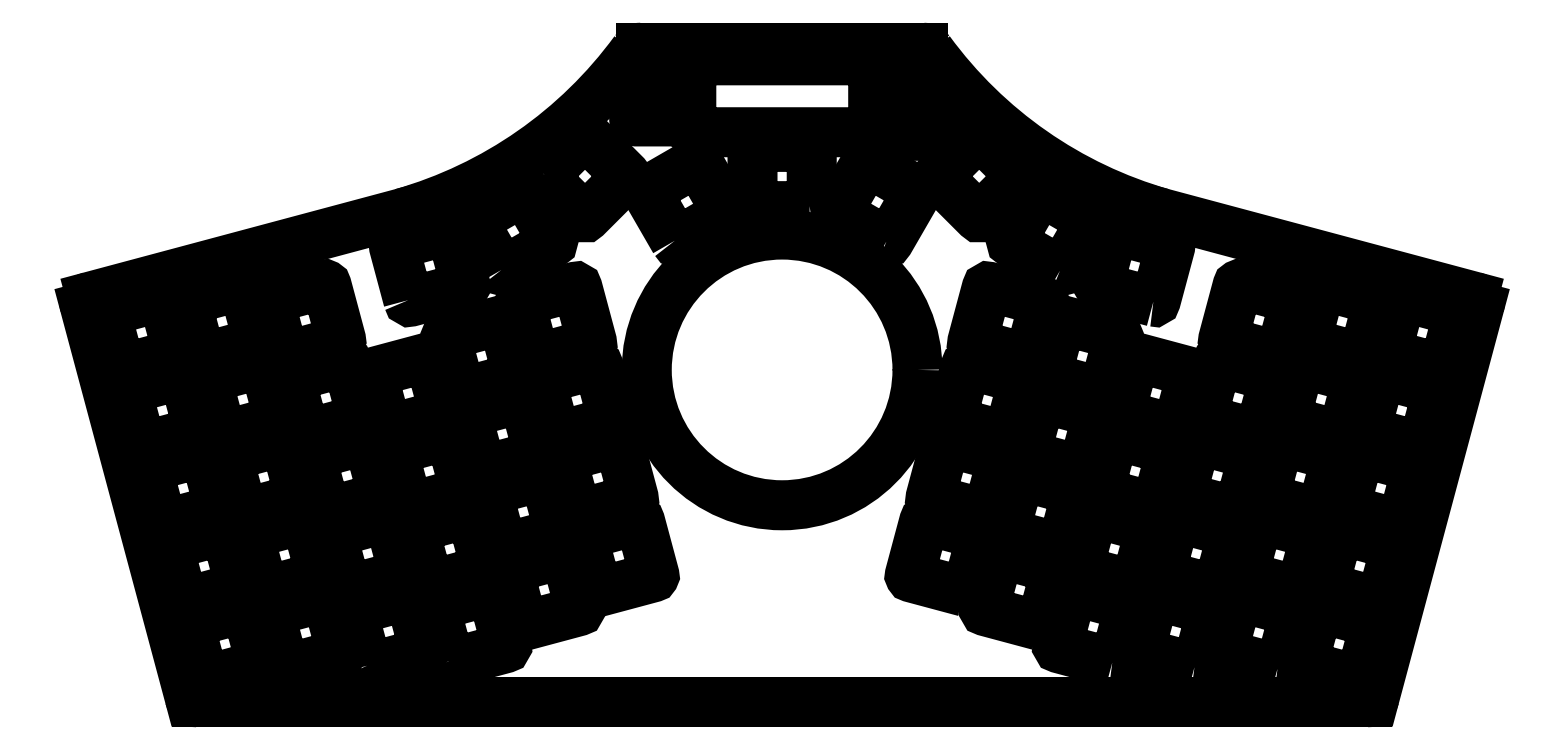
<metadata>
{"format":"dxf","ext":"dxf","renderer":"ezdxf+matplotlib","layout":"modelspace","background":"white","min_lineweight":24,"dpi":150}
</metadata>
<code>
0
SECTION
2
ENTITIES
0
LINE
8
0
10
-138.2
20
-78.54
30
0
11
138.2
21
-78.54
31
0
0
ELLIPSE
8
0
10
138.2
20
-76.54
30
0
11
1.587
21
1.218
31
0
40
1
41
4.058
42
5.367
0
LINE
8
0
10
140.1
20
-77.06
30
0
11
164.8
21
14.94
31
0
0
ARC
8
0
10
162.8
20
15.46
30
0
40
2
210
0
220
0
230
1
50
-15
51
75.01
0
LINE
8
0
10
163.4
20
17.39
30
0
11
89.85
21
37.07
31
0
0
ARC
8
0
10
118.3
20
136.5
30
0
40
103.5
210
0
220
0
230
1
50
216.2
51
254
0
SPLINE
8
0
70
0
71
3
72
12
73
8
74
0
42
1e-09
43
1e-10
44
1e-10
40
0
40
0
40
0
40
0
40
0.07813
40
0.07813
40
0.1331
40
0.1331
40
0.1881
40
0.1881
40
0.1881
40
0.1881
10
33.25
20
76.2
30
-1.11e-15
10
33.51
20
76.2
30
-1.11e-15
10
33.77
20
76.15
30
-1.11e-15
10
34.18
20
75.98
30
-1.11e-15
10
34.34
20
75.89
30
-1.11e-15
10
34.63
20
75.66
30
-1.11e-15
10
34.76
20
75.53
30
-1.11e-15
10
34.87
20
75.38
30
-1.11e-15
0
LINE
8
0
10
33.25
20
76.2
30
-1.11e-15
11
-33.31
21
76.2
31
0
0
SPLINE
8
0
70
0
71
3
72
12
73
8
74
0
42
1e-09
43
1e-10
44
1e-10
40
0
40
0
40
0
40
0
40
0.07813
40
0.07813
40
0.1331
40
0.1331
40
0.1881
40
0.1881
40
0.1881
40
0.1881
10
-34.93
20
75.38
30
-1.11e-15
10
-34.77
20
75.59
30
-1.11e-15
10
-34.58
20
75.77
30
-1.11e-15
10
-34.2
20
76
30
-1.11e-15
10
-34.03
20
76.07
30
0
10
-33.68
20
76.17
30
0
10
-33.5
20
76.2
30
-1.11e-15
10
-33.31
20
76.2
30
-1.11e-15
0
ARC
8
0
10
-118.4
20
136.5
30
0
40
103.5
210
0
220
0
230
1
50
286
51
323.8
0
LINE
8
0
10
-89.91
20
37.07
30
0
11
-163.4
21
17.39
31
0
0
ARC
8
0
10
-162.9
20
15.46
30
0
40
2
210
0
220
0
230
1
50
105
51
195
0
LINE
8
0
10
-164.8
20
14.94
30
0
11
-140.2
21
-77.06
31
0
0
ARC
8
0
10
-138.2
20
-76.54
30
0
40
2
210
0
220
0
230
1
50
195
51
270
0
LWPOLYLINE
8
0
90
8
70
1
43
0
10
-40.43
20
-12.23
10
-52.99
20
-15.6
42
-0.4149
10
-53.6
20
-15.24
10
-56.97
20
-2.685
42
-0.4137
10
-56.61
20
-2.073
10
-44.06
20
1.292
42
-0.4148
10
-43.44
20
0.9377
10
-40.08
20
-11.62
42
-0.4137
0
LWPOLYLINE
8
0
90
8
70
1
43
0
10
-51.68
20
-20.47
10
-39.13
20
-17.11
42
-0.4141
10
-38.51
20
-17.46
10
-35.15
20
-30.02
42
-0.4141
10
-35.5
20
-30.63
10
-48.06
20
-34
42
-0.4141
10
-48.67
20
-33.64
10
-52.04
20
-21.09
42
-0.4141
0
LWPOLYLINE
8
0
90
8
70
1
43
0
10
-51.16
20
-43.86
10
-47.8
20
-56.42
42
-0.4137
10
-48.15
20
-57.03
10
-60.71
20
-60.4
42
-0.4141
10
-61.32
20
-60.04
10
-64.69
20
-47.48
42
-0.4141
10
-64.33
20
-46.87
10
-51.77
20
-43.51
42
-0.4141
0
LWPOLYLINE
8
0
90
12
70
1
43
0
10
35.9
20
69.77
10
35.9
20
55.87
42
-0.4142
10
35.4
20
55.37
10
29.08
20
55.37
42
-0.4142
10
28.58
20
55.87
10
28.58
20
58.77
42
0.4142
10
28.08
20
59.27
10
24.5
20
59.27
42
-0.4142
10
24
20
59.77
10
24
20
69.77
42
-0.4142
10
24.5
20
70.27
10
35.4
20
70.27
42
-0.4142
0
LWPOLYLINE
8
0
90
8
70
1
43
0
10
-21.5
20
56.72
10
-21.5
20
72.72
42
-0.4142
10
-21
20
73.22
10
21
20
73.22
42
-0.4142
10
21.5
20
72.72
10
21.5
20
56.72
42
-0.4142
10
21
20
56.22
10
-21
20
56.22
42
-0.4142
0
LWPOLYLINE
8
0
90
8
70
1
43
0
10
-25.5
20
70.27
10
-25.5
20
59.27
42
-0.4142
10
-26
20
58.77
10
-34.5
20
58.77
42
-0.4142
10
-35
20
59.27
10
-35
20
70.27
42
-0.4142
10
-34.5
20
70.77
10
-26
20
70.77
42
-0.4142
0
LWPOLYLINE
8
0
90
8
70
1
43
0
10
136.1
20
-73.22
10
123.5
20
-69.85
42
-0.4141
10
123.2
20
-69.24
10
126.6
20
-56.68
42
-0.4137
10
127.2
20
-56.33
10
139.7
20
-59.69
42
-0.4141
10
140.1
20
-60.31
10
136.7
20
-72.86
42
-0.4141
0
LWPOLYLINE
8
0
90
8
70
1
43
0
10
6.47
20
38.75
10
-6.53
20
38.75
42
-0.4142
10
-7.03
20
39.25
10
-7.03
20
52.25
42
-0.4142
10
-6.53
20
52.75
10
6.47
20
52.75
42
-0.4142
10
6.97
20
52.25
10
6.97
20
39.25
42
-0.4142
0
LWPOLYLINE
8
0
90
8
70
1
43
0
10
-56.17
20
46.15
10
-46.98
20
55.35
42
-0.4141
10
-46.27
20
55.35
10
-37.08
20
46.15
42
-0.4141
10
-37.08
20
45.45
10
-46.27
20
36.25
42
-0.4141
10
-46.98
20
36.25
10
-56.17
20
45.45
42
-0.4141
0
LWPOLYLINE
8
0
90
8
70
1
43
0
10
-117.8
20
3.701
42
0.4144
10
-117.2
20
3.348
10
-104.7
20
6.712
42
0.4144
10
-104.3
20
7.325
10
-107.7
20
19.88
42
0.4144
10
-108.3
20
20.23
10
-120.9
20
16.87
42
0.4144
10
-121.2
20
16.26
0
LWPOLYLINE
8
0
90
8
70
1
43
0
10
-25.38
20
30.58
42
0.4142
10
-24.7
20
30.4
10
-13.44
20
36.9
42
0.4142
10
-13.25
20
37.58
10
-19.75
20
48.84
42
0.4142
10
-20.44
20
49.03
10
-31.7
20
42.53
42
0.4142
10
-31.88
20
41.84
0
LWPOLYLINE
8
0
90
8
70
1
43
0
10
-137.5
20
3.371
42
0.4141
10
-136.9
20
3.017
10
-124.3
20
6.382
42
0.4141
10
-124
20
6.994
10
-127.3
20
19.55
42
0.4141
10
-127.9
20
19.9
10
-140.5
20
16.54
42
0.4141
10
-140.8
20
15.93
0
LWPOLYLINE
8
0
90
8
70
1
43
0
10
-136.8
20
-72.86
42
0.4141
10
-136.2
20
-73.22
10
-123.6
20
-69.85
42
0.4141
10
-123.2
20
-69.24
10
-126.6
20
-56.68
42
0.4137
10
-127.2
20
-56.33
10
-139.8
20
-59.69
42
0.4141
10
-140.1
20
-60.31
0
LWPOLYLINE
8
0
90
8
70
1
43
0
10
-58.53
20
3.159
42
0.4141
10
-57.92
20
2.805
10
-45.36
20
6.17
42
0.4141
10
-45.01
20
6.782
10
-48.37
20
19.34
42
0.4141
10
-48.99
20
19.69
10
-61.54
20
16.33
42
0.4141
10
-61.9
20
15.72
0
LWPOLYLINE
8
0
90
8
70
1
43
0
10
-83.62
20
-50.4
42
0.4141
10
-83.01
20
-50.76
10
-70.46
20
-47.39
42
0.4141
10
-70.1
20
-46.78
10
-73.47
20
-34.22
42
0.4141
10
-74.08
20
-33.87
10
-86.64
20
-37.24
42
0.4141
10
-86.99
20
-37.85
0
LWPOLYLINE
8
0
90
8
70
1
43
0
10
-132.5
20
-15.03
42
0.4144
10
-131.9
20
-15.38
10
-119.4
20
-12.02
42
0.4144
10
-119
20
-11.41
10
-122.4
20
1.151
42
0.4144
10
-123
20
1.504
10
-135.6
20
-1.861
42
0.4137
10
-135.9
20
-2.473
0
LWPOLYLINE
8
0
90
8
70
1
43
0
10
-108
20
-33.1
42
0.4144
10
-107.4
20
-33.45
10
-94.81
20
-30.09
42
0.4137
10
-94.46
20
-29.48
10
-97.82
20
-16.92
42
0.4148
10
-98.44
20
-16.57
10
-111
20
-19.93
42
0.4137
10
-111.3
20
-20.54
0
LWPOLYLINE
8
0
90
8
70
1
43
0
10
-141.7
20
-54.46
42
0.4149
10
-141.1
20
-54.82
10
-128.5
20
-51.45
42
0.4137
10
-128.2
20
-50.84
10
-131.5
20
-38.28
42
0.4141
10
-132.2
20
-37.93
10
-144.7
20
-41.29
42
0.4141
10
-145.1
20
-41.91
0
LWPOLYLINE
8
0
90
8
70
1
43
0
10
-156.5
20
0.7407
42
0.4141
10
-155.9
20
0.3867
10
-143.3
20
3.752
42
0.4141
10
-143
20
4.364
10
-146.3
20
16.92
42
0.4141
10
-146.9
20
17.27
10
-159.5
20
13.91
42
0.4141
10
-159.9
20
13.3
0
LWPOLYLINE
8
0
90
8
70
1
43
0
10
-103.1
20
-51.5
42
0.4141
10
-102.4
20
-51.86
10
-89.88
20
-48.49
42
0.4141
10
-89.53
20
-47.88
10
-92.89
20
-35.32
42
0.4141
10
-93.51
20
-34.97
10
-106.1
20
-38.33
42
0.4141
10
-106.4
20
-38.94
0
LWPOLYLINE
8
0
90
8
70
1
43
0
10
-93.49
20
-13.6
42
0.4137
10
-92.87
20
-13.96
10
-80.32
20
-10.59
42
0.4148
10
-79.96
20
-9.979
10
-83.33
20
2.578
42
0.4137
10
-83.94
20
2.931
10
-96.5
20
-0.4333
42
0.4149
10
-96.85
20
-1.046
0
LWPOLYLINE
8
0
90
8
70
1
43
0
10
-117.8
20
-70.23
42
0.4137
10
-117.1
20
-70.59
10
-104.6
20
-67.22
42
0.4141
10
-104.2
20
-66.61
10
-107.6
20
-54.05
42
0.4137
10
-108.2
20
-53.7
10
-120.8
20
-57.06
42
0.4149
10
-121.1
20
-57.68
0
LWPOLYLINE
8
0
90
8
70
1
43
0
10
-112.9
20
-14.7
42
0.4137
10
-112.3
20
-15.05
10
-99.74
20
-11.69
42
0.4148
10
-99.39
20
-11.08
10
-102.8
20
1.481
42
0.4137
10
-103.4
20
1.834
10
-115.9
20
-1.53
42
0.4149
10
-116.3
20
-2.143
0
LWPOLYLINE
8
0
90
8
70
1
43
0
10
-146.6
20
-36.06
42
0.4141
10
-146
20
-36.42
10
-133.5
20
-33.05
42
0.4141
10
-133.1
20
-32.44
10
-136.5
20
-19.88
42
0.4141
10
-137.1
20
-19.53
10
-149.6
20
-22.89
42
0.4141
10
-150
20
-23.5
0
LWPOLYLINE
8
0
90
8
70
1
43
0
10
-66.4
20
23.66
42
0.4142
10
-65.71
20
23.48
10
-54.45
20
29.98
42
0.4142
10
-54.27
20
30.66
10
-60.77
20
41.92
42
0.4142
10
-61.45
20
42.1
10
-72.71
20
35.6
42
0.4142
10
-72.9
20
34.92
0
LWPOLYLINE
8
0
90
8
70
1
43
0
10
-98.12
20
-69.9
42
0.4148
10
-97.51
20
-70.26
10
-84.95
20
-66.89
42
0.4137
10
-84.6
20
-66.28
10
-87.96
20
-53.72
42
0.4149
10
-88.58
20
-53.37
10
-101.1
20
-56.73
42
0.4137
10
-101.5
20
-57.35
0
LWPOLYLINE
8
0
90
8
70
1
43
0
10
-88.41
20
16.52
42
0.4141
10
-87.8
20
16.16
10
-75.24
20
19.53
42
0.4141
10
-74.89
20
20.14
10
-78.25
20
32.7
42
0.4141
10
-78.86
20
33.05
10
-91.42
20
29.69
42
0.4141
10
-91.77
20
29.08
0
LWPOLYLINE
8
0
90
8
70
1
43
0
10
-43.74
20
-52.04
42
0.4149
10
-43.13
20
-52.4
10
-30.57
20
-49.03
42
0.4144
10
-30.22
20
-48.42
10
-33.58
20
-35.86
42
0.4144
10
-34.2
20
-35.51
10
-46.75
20
-38.88
42
0.4137
10
-47.11
20
-39.49
0
LWPOLYLINE
8
0
90
8
70
1
43
0
10
-66.25
20
-41.64
42
0.4141
10
-65.64
20
-41.99
10
-53.08
20
-38.63
42
0.4141
10
-52.73
20
-38.02
10
-56.09
20
-25.46
42
0.4141
10
-56.7
20
-25.11
10
-69.26
20
-28.47
42
0.4141
10
-69.62
20
-29.08
0
LWPOLYLINE
8
0
90
8
70
1
43
0
10
-122.7
20
-51.83
42
0.4144
10
-122.1
20
-52.19
10
-109.5
20
-48.82
42
0.4144
10
-109.2
20
-48.21
10
-112.5
20
-35.65
42
0.4144
10
-113.1
20
-35.3
10
-125.7
20
-38.66
42
0.4144
10
-126.1
20
-39.28
0
LWPOLYLINE
8
0
90
8
70
1
43
0
10
-127.6
20
-33.43
42
0.4137
10
-127
20
-33.78
10
-114.4
20
-30.42
42
0.4149
10
-114.1
20
-29.81
10
-117.5
20
-17.25
42
0.4137
10
-118.1
20
-16.9
10
-130.6
20
-20.26
42
0.4149
10
-131
20
-20.87
0
LWPOLYLINE
8
0
90
8
70
1
43
0
10
-88.56
20
-32
42
0.4144
10
-87.94
20
-32.36
10
-75.39
20
-28.99
42
0.4137
10
-75.03
20
-28.38
10
-78.4
20
-15.82
42
0.4149
10
-79.01
20
-15.47
10
-91.57
20
-18.83
42
0.4145
10
-91.92
20
-19.45
0
LWPOLYLINE
8
0
90
8
70
1
43
0
10
-71.18
20
-23.24
42
0.4137
10
-70.57
20
-23.59
10
-58.01
20
-20.23
42
0.4137
10
-57.66
20
-19.62
10
-61.02
20
-7.059
42
0.4141
10
-61.64
20
-6.705
10
-74.19
20
-10.07
42
0.4141
10
-74.55
20
-10.68
0
LWPOLYLINE
8
0
90
8
70
1
43
0
10
-76.11
20
-4.839
42
0.4137
10
-75.5
20
-5.192
10
-62.94
20
-1.828
42
0.4149
10
-62.59
20
-1.215
10
-65.95
20
11.34
42
0.4137
10
-66.57
20
11.69
10
-79.12
20
8.331
42
0.4148
10
-79.48
20
7.718
0
LWPOLYLINE
8
0
90
8
70
1
43
0
10
-78.69
20
-68.81
42
0.4149
10
-78.08
20
-69.16
10
-65.52
20
-65.79
42
0.4137
10
-65.17
20
-65.18
10
-68.54
20
-52.63
42
0.4148
10
-69.15
20
-52.27
10
-81.71
20
-55.64
42
0.4137
10
-82.06
20
-56.25
0
LWPOLYLINE
8
0
90
8
70
1
43
0
10
-138.4
20
-14.65
42
0.4137
10
-138
20
-14.04
10
-141.4
20
-1.48
42
0.4141
10
-142
20
-1.126
10
-154.6
20
-4.491
42
0.4141
10
-154.9
20
-5.103
10
-151.6
20
-17.66
42
0.4141
10
-151
20
-18.01
0
LWPOLYLINE
8
0
90
8
70
1
43
0
10
138
20
-14.04
42
0.4137
10
138.3
20
-14.65
10
150.9
20
-18.01
42
0.4141
10
151.5
20
-17.66
10
154.9
20
-5.103
42
0.4141
10
154.5
20
-4.491
10
142
20
-1.126
42
0.4141
10
141.3
20
-1.48
0
LWPOLYLINE
8
0
90
8
70
1
43
0
10
78.02
20
-69.16
42
0.4149
10
78.64
20
-68.81
10
82
20
-56.25
42
0.4137
10
81.65
20
-55.64
10
69.09
20
-52.27
42
0.4148
10
68.48
20
-52.63
10
65.11
20
-65.18
42
0.4137
10
65.47
20
-65.79
0
LWPOLYLINE
8
0
90
8
70
1
43
0
10
75.44
20
-5.192
42
0.4137
10
76.05
20
-4.839
10
79.42
20
7.718
42
0.4148
10
79.06
20
8.331
10
66.51
20
11.69
42
0.4137
10
65.89
20
11.34
10
62.53
20
-1.215
42
0.4149
10
62.88
20
-1.828
0
LWPOLYLINE
8
0
90
8
70
1
43
0
10
70.51
20
-23.59
42
0.4137
10
71.12
20
-23.24
10
74.49
20
-10.68
42
0.4141
10
74.13
20
-10.07
10
61.58
20
-6.705
42
0.4141
10
60.96
20
-7.059
10
57.6
20
-19.62
42
0.4137
10
57.95
20
-20.23
0
LWPOLYLINE
8
0
90
8
70
1
43
0
10
87.88
20
-32.36
42
0.4144
10
88.5
20
-32
10
91.86
20
-19.45
42
0.4145
10
91.51
20
-18.83
10
78.95
20
-15.47
42
0.4149
10
78.34
20
-15.82
10
74.97
20
-28.38
42
0.4137
10
75.33
20
-28.99
0
LWPOLYLINE
8
0
90
8
70
1
43
0
10
126.9
20
-33.78
42
0.4137
10
127.6
20
-33.43
10
130.9
20
-20.87
42
0.4149
10
130.6
20
-20.26
10
118
20
-16.9
42
0.4137
10
117.4
20
-17.25
10
114
20
-29.81
42
0.4149
10
114.4
20
-30.42
0
LWPOLYLINE
8
0
90
8
70
1
43
0
10
122
20
-52.19
42
0.4144
10
122.6
20
-51.83
10
126
20
-39.28
42
0.4144
10
125.6
20
-38.66
10
113.1
20
-35.3
42
0.4144
10
112.5
20
-35.65
10
109.1
20
-48.21
42
0.4144
10
109.5
20
-48.82
0
LWPOLYLINE
8
0
90
8
70
1
43
0
10
65.58
20
-41.99
42
0.4141
10
66.19
20
-41.64
10
69.56
20
-29.08
42
0.4141
10
69.2
20
-28.47
10
56.65
20
-25.11
42
0.4141
10
56.03
20
-25.46
10
52.67
20
-38.02
42
0.4141
10
53.02
20
-38.63
0
LWPOLYLINE
8
0
90
8
70
1
43
0
10
43.07
20
-52.4
42
0.4149
10
43.68
20
-52.04
10
47.05
20
-39.49
42
0.4137
10
46.69
20
-38.88
10
34.14
20
-35.51
42
0.4144
10
33.52
20
-35.86
10
30.16
20
-48.42
42
0.4144
10
30.51
20
-49.03
0
LWPOLYLINE
8
0
90
8
70
1
43
0
10
60.65
20
-60.4
42
0.4141
10
61.26
20
-60.04
10
64.63
20
-47.48
42
0.4141
10
64.27
20
-46.87
10
51.72
20
-43.51
42
0.4141
10
51.1
20
-43.86
10
47.74
20
-56.42
42
0.4137
10
48.09
20
-57.03
0
LWPOLYLINE
8
0
90
8
70
1
43
0
10
87.74
20
16.16
42
0.4141
10
88.35
20
16.52
10
91.71
20
29.08
42
0.4141
10
91.36
20
29.69
10
78.8
20
33.05
42
0.4141
10
78.19
20
32.7
10
74.83
20
20.14
42
0.4141
10
75.18
20
19.53
0
LWPOLYLINE
8
0
90
8
70
1
43
0
10
97.45
20
-70.26
42
0.4148
10
98.06
20
-69.9
10
101.4
20
-57.35
42
0.4137
10
101.1
20
-56.73
10
88.52
20
-53.37
42
0.4149
10
87.9
20
-53.72
10
84.54
20
-66.28
42
0.4137
10
84.89
20
-66.89
0
LWPOLYLINE
8
0
90
8
70
1
43
0
10
65.65
20
23.48
42
0.4142
10
66.34
20
23.66
10
72.84
20
34.92
42
0.4142
10
72.65
20
35.6
10
61.39
20
42.1
42
0.4142
10
60.71
20
41.92
10
54.21
20
30.66
42
0.4142
10
54.39
20
29.98
0
LWPOLYLINE
8
0
90
8
70
1
43
0
10
146
20
-36.42
42
0.4141
10
146.6
20
-36.06
10
149.9
20
-23.5
42
0.4141
10
149.6
20
-22.89
10
137
20
-19.53
42
0.4141
10
136.4
20
-19.88
10
133.1
20
-32.44
42
0.4141
10
133.4
20
-33.05
0
LWPOLYLINE
8
0
90
8
70
1
43
0
10
112.2
20
-15.05
42
0.4137
10
112.9
20
-14.7
10
116.2
20
-2.143
42
0.4149
10
115.9
20
-1.53
10
103.3
20
1.834
42
0.4137
10
102.7
20
1.481
10
99.33
20
-11.08
42
0.4148
10
99.69
20
-11.69
0
LWPOLYLINE
8
0
90
8
70
1
43
0
10
117.1
20
-70.59
42
0.4137
10
117.7
20
-70.23
10
121.1
20
-57.68
42
0.4149
10
120.7
20
-57.06
10
108.2
20
-53.7
42
0.4137
10
107.5
20
-54.05
10
104.2
20
-66.61
42
0.4141
10
104.5
20
-67.22
0
LWPOLYLINE
8
0
90
8
70
1
43
0
10
92.81
20
-13.96
42
0.4137
10
93.43
20
-13.6
10
96.79
20
-1.046
42
0.4149
10
96.44
20
-0.4333
10
83.88
20
2.931
42
0.4137
10
83.27
20
2.578
10
79.9
20
-9.979
42
0.4148
10
80.26
20
-10.59
0
LWPOLYLINE
8
0
90
8
70
1
43
0
10
102.4
20
-51.86
42
0.4141
10
103
20
-51.5
10
106.4
20
-38.94
42
0.4141
10
106
20
-38.33
10
93.45
20
-34.97
42
0.4141
10
92.84
20
-35.32
10
89.47
20
-47.88
42
0.4141
10
89.82
20
-48.49
0
LWPOLYLINE
8
0
90
8
70
1
43
0
10
141
20
-54.82
42
0.4149
10
141.6
20
-54.46
10
145
20
-41.91
42
0.4141
10
144.7
20
-41.29
10
132.1
20
-37.93
42
0.4141
10
131.5
20
-38.28
10
128.1
20
-50.84
42
0.4137
10
128.5
20
-51.45
0
LWPOLYLINE
8
0
90
8
70
1
43
0
10
48
20
-34
42
0.4141
10
48.61
20
-33.64
10
51.98
20
-21.09
42
0.4141
10
51.62
20
-20.47
10
39.07
20
-17.11
42
0.4141
10
38.45
20
-17.46
10
35.09
20
-30.02
42
0.4141
10
35.44
20
-30.63
0
LWPOLYLINE
8
0
90
8
70
1
43
0
10
107.3
20
-33.45
42
0.4144
10
107.9
20
-33.1
10
111.3
20
-20.54
42
0.4137
10
110.9
20
-19.93
10
98.38
20
-16.57
42
0.4148
10
97.77
20
-16.92
10
94.4
20
-29.48
42
0.4137
10
94.75
20
-30.09
0
LWPOLYLINE
8
0
90
8
70
1
43
0
10
131.9
20
-15.38
42
0.4144
10
132.5
20
-15.03
10
135.9
20
-2.473
42
0.4137
10
135.5
20
-1.861
10
122.9
20
1.504
42
0.4144
10
122.3
20
1.151
10
119
20
-11.41
42
0.4144
10
119.3
20
-12.02
0
LWPOLYLINE
8
0
90
8
70
1
43
0
10
82.95
20
-50.76
42
0.4141
10
83.57
20
-50.4
10
86.93
20
-37.85
42
0.4141
10
86.58
20
-37.24
10
74.02
20
-33.87
42
0.4141
10
73.41
20
-34.22
10
70.04
20
-46.78
42
0.4141
10
70.4
20
-47.39
0
LWPOLYLINE
8
0
90
8
70
1
43
0
10
57.86
20
2.805
42
0.4141
10
58.47
20
3.159
10
61.84
20
15.72
42
0.4141
10
61.48
20
16.33
10
48.93
20
19.69
42
0.4141
10
48.32
20
19.34
10
44.95
20
6.782
42
0.4141
10
45.3
20
6.17
0
LWPOLYLINE
8
0
90
8
70
1
43
0
10
52.93
20
-15.6
42
0.4149
10
53.54
20
-15.24
10
56.91
20
-2.685
42
0.4137
10
56.55
20
-2.073
10
44
20
1.292
42
0.4148
10
43.38
20
0.9377
10
40.02
20
-11.62
42
0.4137
10
40.37
20
-12.23
0
LWPOLYLINE
8
0
90
8
70
1
43
0
10
136.8
20
3.017
42
0.4141
10
137.4
20
3.371
10
140.8
20
15.93
42
0.4141
10
140.4
20
16.54
10
127.9
20
19.9
42
0.4141
10
127.3
20
19.55
10
123.9
20
6.994
42
0.4141
10
124.2
20
6.382
0
LWPOLYLINE
8
0
90
8
70
1
43
0
10
24.64
20
30.4
42
0.4142
10
25.32
20
30.58
10
31.82
20
41.84
42
0.4142
10
31.64
20
42.53
10
20.38
20
49.03
42
0.4142
10
19.69
20
48.84
10
13.19
20
37.58
42
0.4142
10
13.38
20
36.9
0
LWPOLYLINE
8
0
90
8
70
1
43
0
10
117.2
20
3.348
42
0.4144
10
117.8
20
3.701
10
121.1
20
16.26
42
0.4144
10
120.8
20
16.87
10
108.2
20
20.23
42
0.4144
10
107.6
20
19.88
10
104.3
20
7.325
42
0.4144
10
104.6
20
6.712
0
LWPOLYLINE
8
0
90
8
70
1
43
0
10
46.92
20
55.35
10
56.11
20
46.15
42
-0.4141
10
56.11
20
45.45
10
46.92
20
36.25
42
-0.4141
10
46.21
20
36.25
10
37.02
20
45.45
42
-0.4141
10
37.02
20
46.15
10
46.21
20
55.35
42
-0.4141
0
LWPOLYLINE
8
0
90
8
70
1
43
0
10
146.9
20
17.27
10
159.4
20
13.91
42
-0.4141
10
159.8
20
13.3
10
156.4
20
0.7407
42
-0.4141
10
155.8
20
0.3867
10
143.3
20
3.752
42
-0.4141
10
142.9
20
4.364
10
146.3
20
16.92
42
-0.4141
0
CIRCLE
8
0
10
-0.02982
20
0.03172
30
-1.11e-15
40
32
210
-1.972e-31
220
-5.474e-48
230
1
0
ENDSEC
0
EOF

</code>
